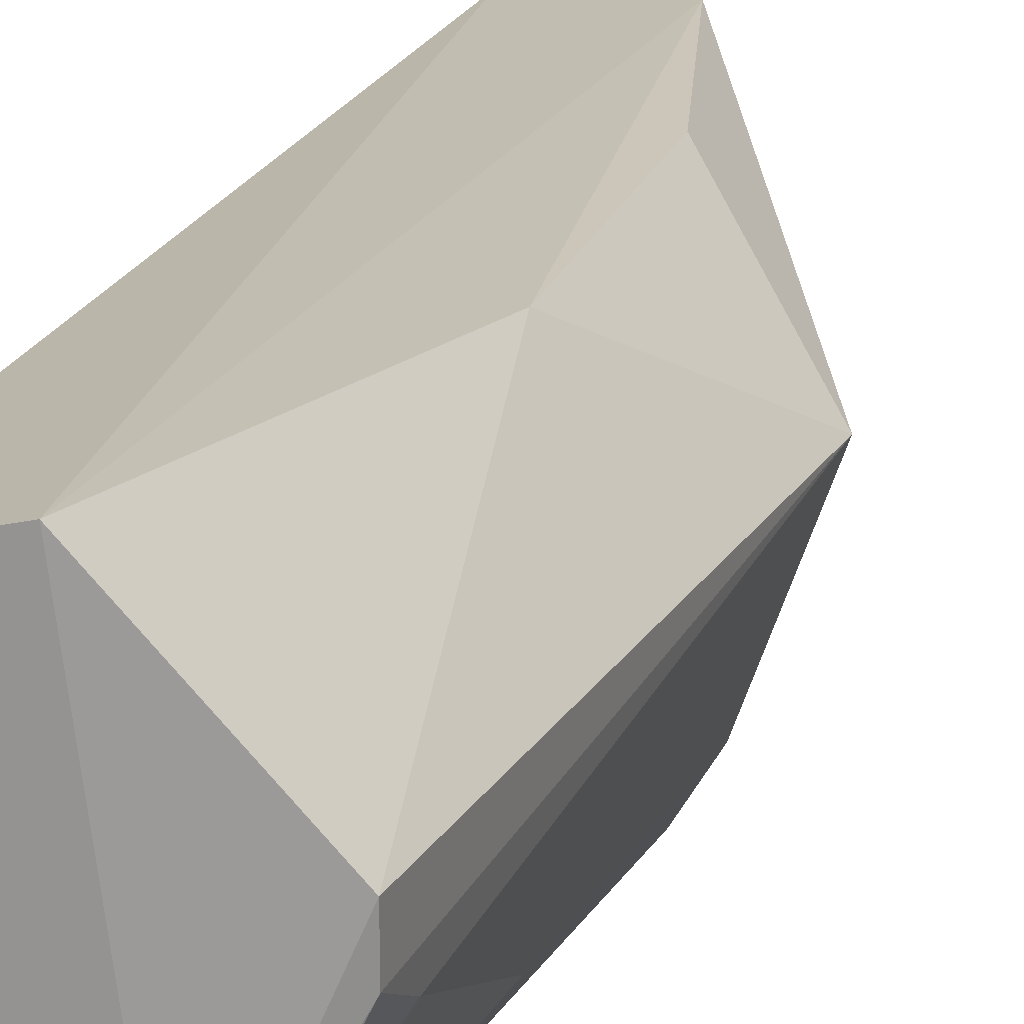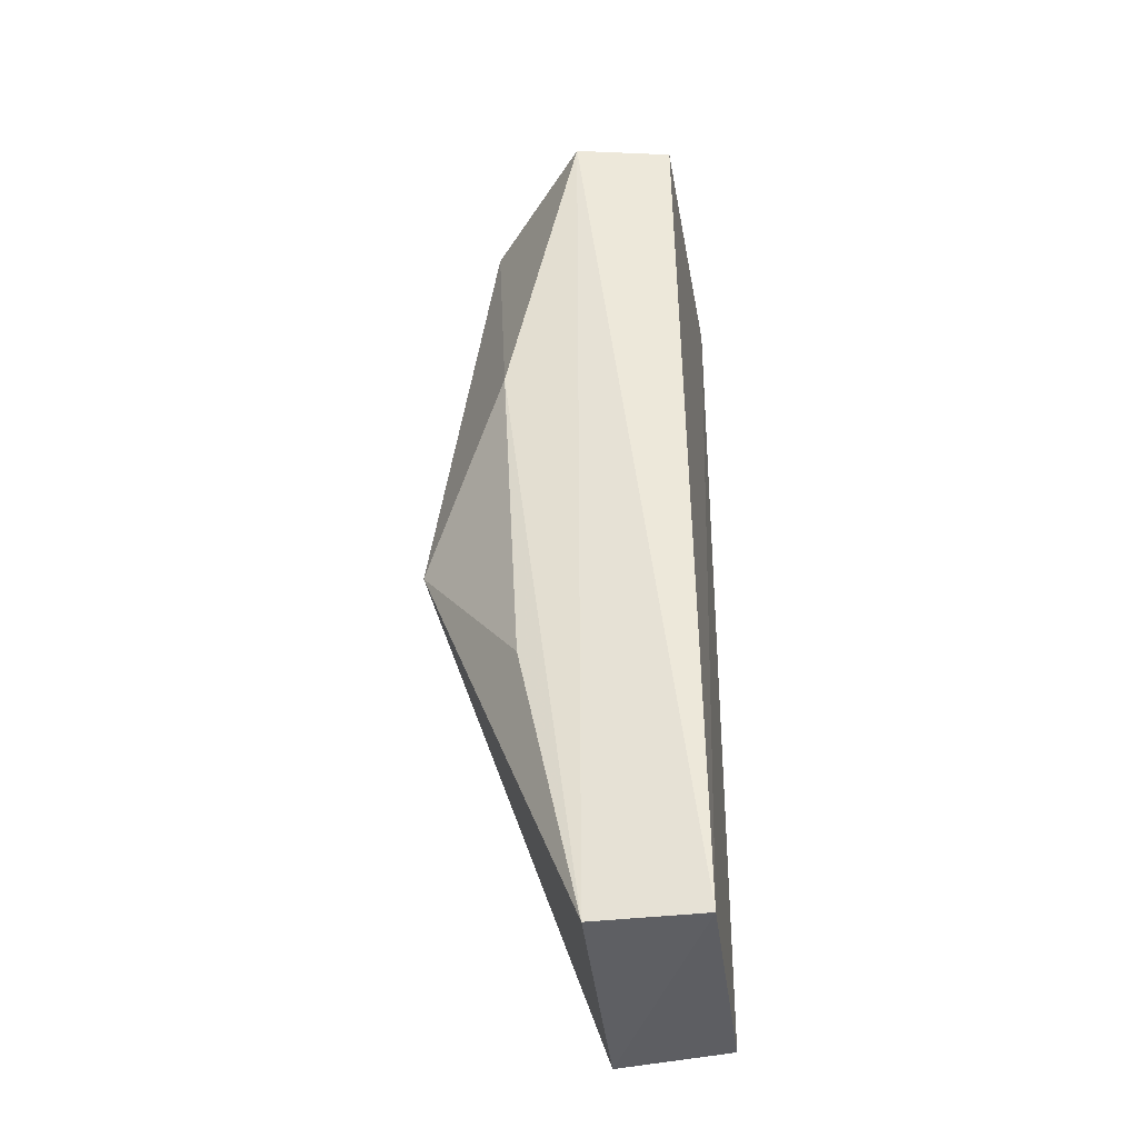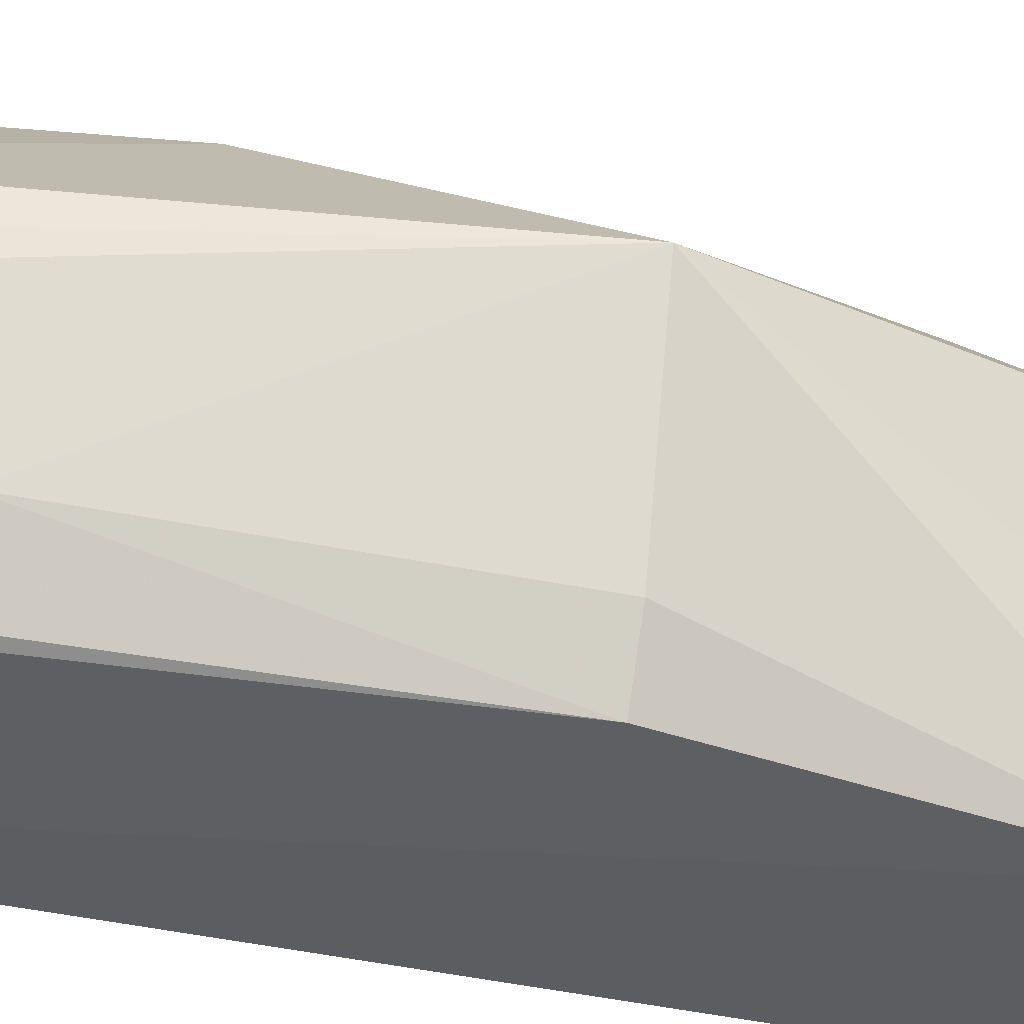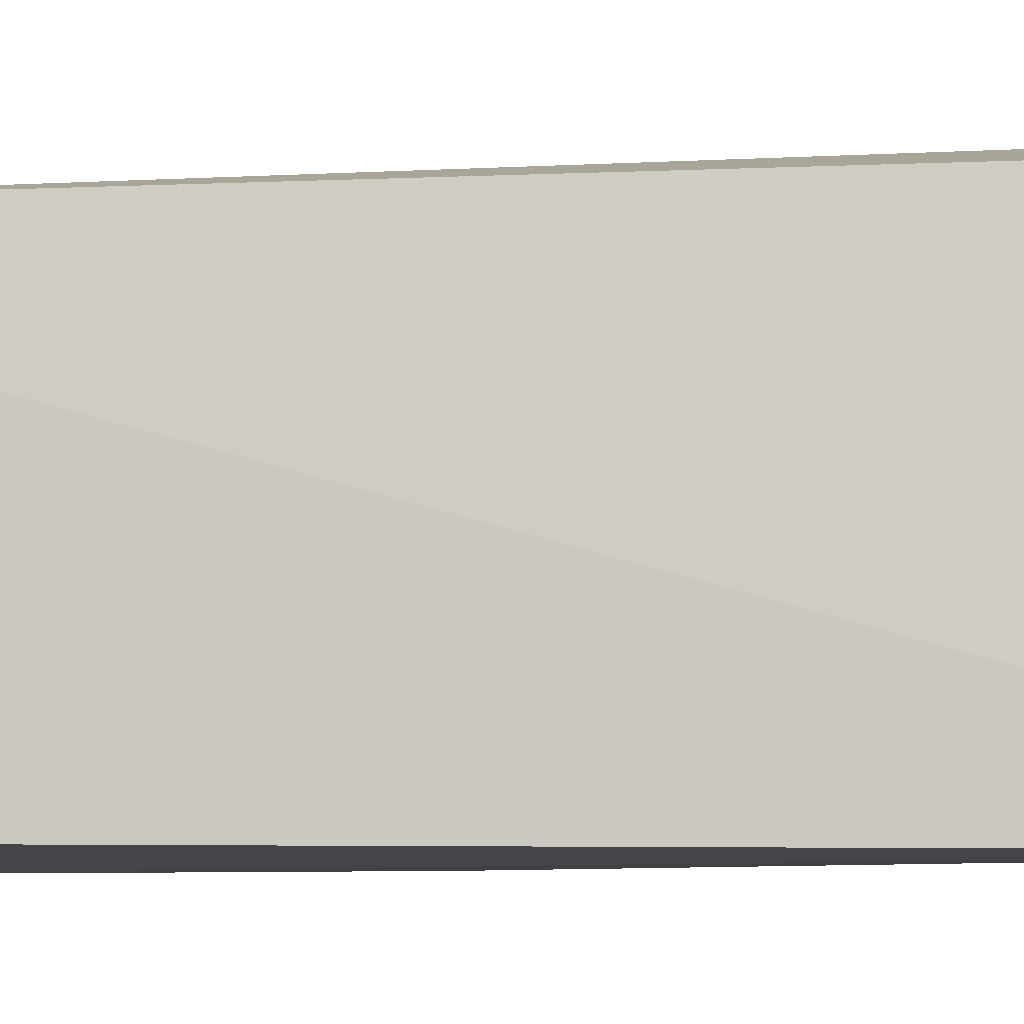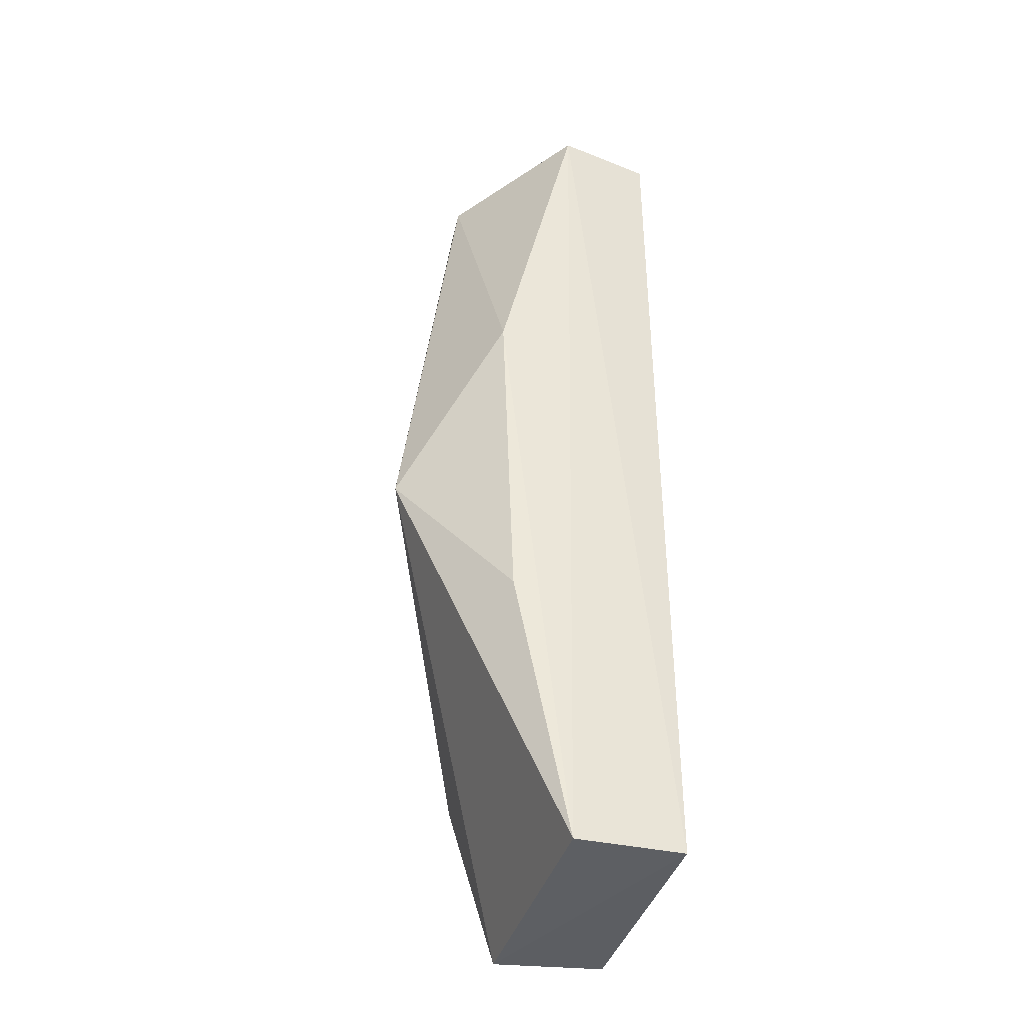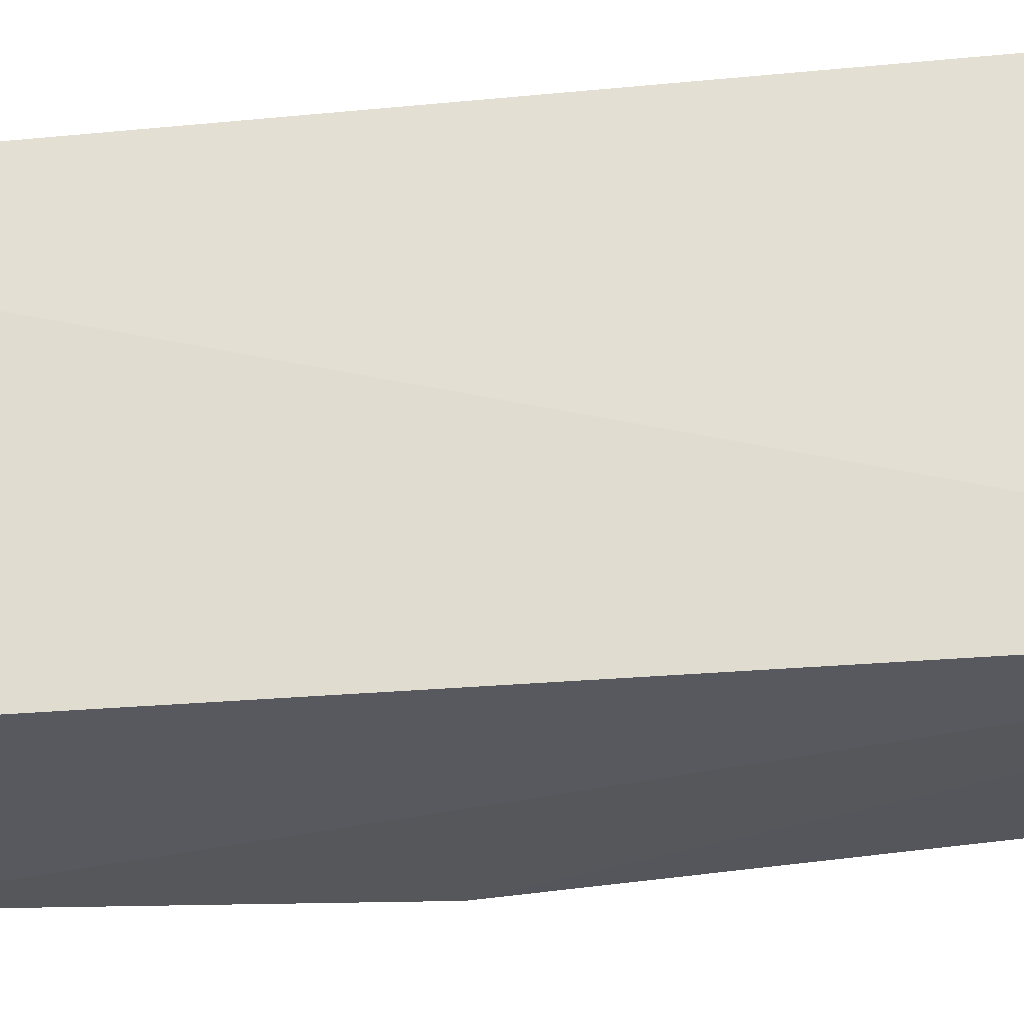
<metadata>
{"format":"obj","ext":"obj","renderer":"f3d","projection":"perspective","resolution":1024,"background":"white","views":[{"elev":19.1,"azim":-164.9,"up":"+Z"},{"elev":-40.0,"azim":8.4,"up":"+Y"},{"elev":-39.5,"azim":-106.4,"up":"+Z"},{"elev":-5.4,"azim":95.0,"up":"+Z"},{"elev":-39.8,"azim":-14.7,"up":"+Y"},{"elev":-27.0,"azim":98.2,"up":"+Z"}]}
</metadata>
<code>
v -0.02575 0.1173 0.02455
v -0.01738 0.04209 0.02157
v -0.01707 0.1172 0.0006584
v -0.02862 0.1166 0.0008327
v -0.03944 0.07758 0.01544
v -0.02677 0.04188 0.0007655
v -0.01779 0.1176 0.0227
v -0.03064 0.06438 0.02197
v -0.03435 0.1158 0.01429
v -0.01767 0.04238 0.001119
v -0.03064 0.05542 0.000279
v -0.02609 0.04209 0.02161
v -0.03188 0.09112 0.0232
v -0.0338 0.099 0.004503
v -0.03323 0.07745 0.0004162
v -0.03442 0.1122 0.009796
v -0.03006 0.1122 0.001217
v -0.03531 0.07745 0.00388
v -0.03427 0.1155 0.01134
v -0.03063 0.1161 0.003814
f 1 3 4
f 7 1 2
f 7 2 3
f 7 3 1
f 9 1 4
f 10 3 2
f 10 2 6
f 11 10 6
f 11 3 10
f 11 6 5
f 12 2 1
f 12 6 2
f 12 8 5
f 12 5 6
f 13 5 8
f 13 9 5
f 13 1 9
f 13 12 1
f 13 8 12
f 15 4 3
f 15 3 11
f 16 14 5
f 17 15 14
f 17 4 15
f 17 14 16
f 18 15 11
f 18 11 5
f 18 5 14
f 18 14 15
f 19 9 4
f 19 16 5
f 19 5 9
f 20 17 16
f 20 4 17
f 20 19 4
f 20 16 19

</code>
